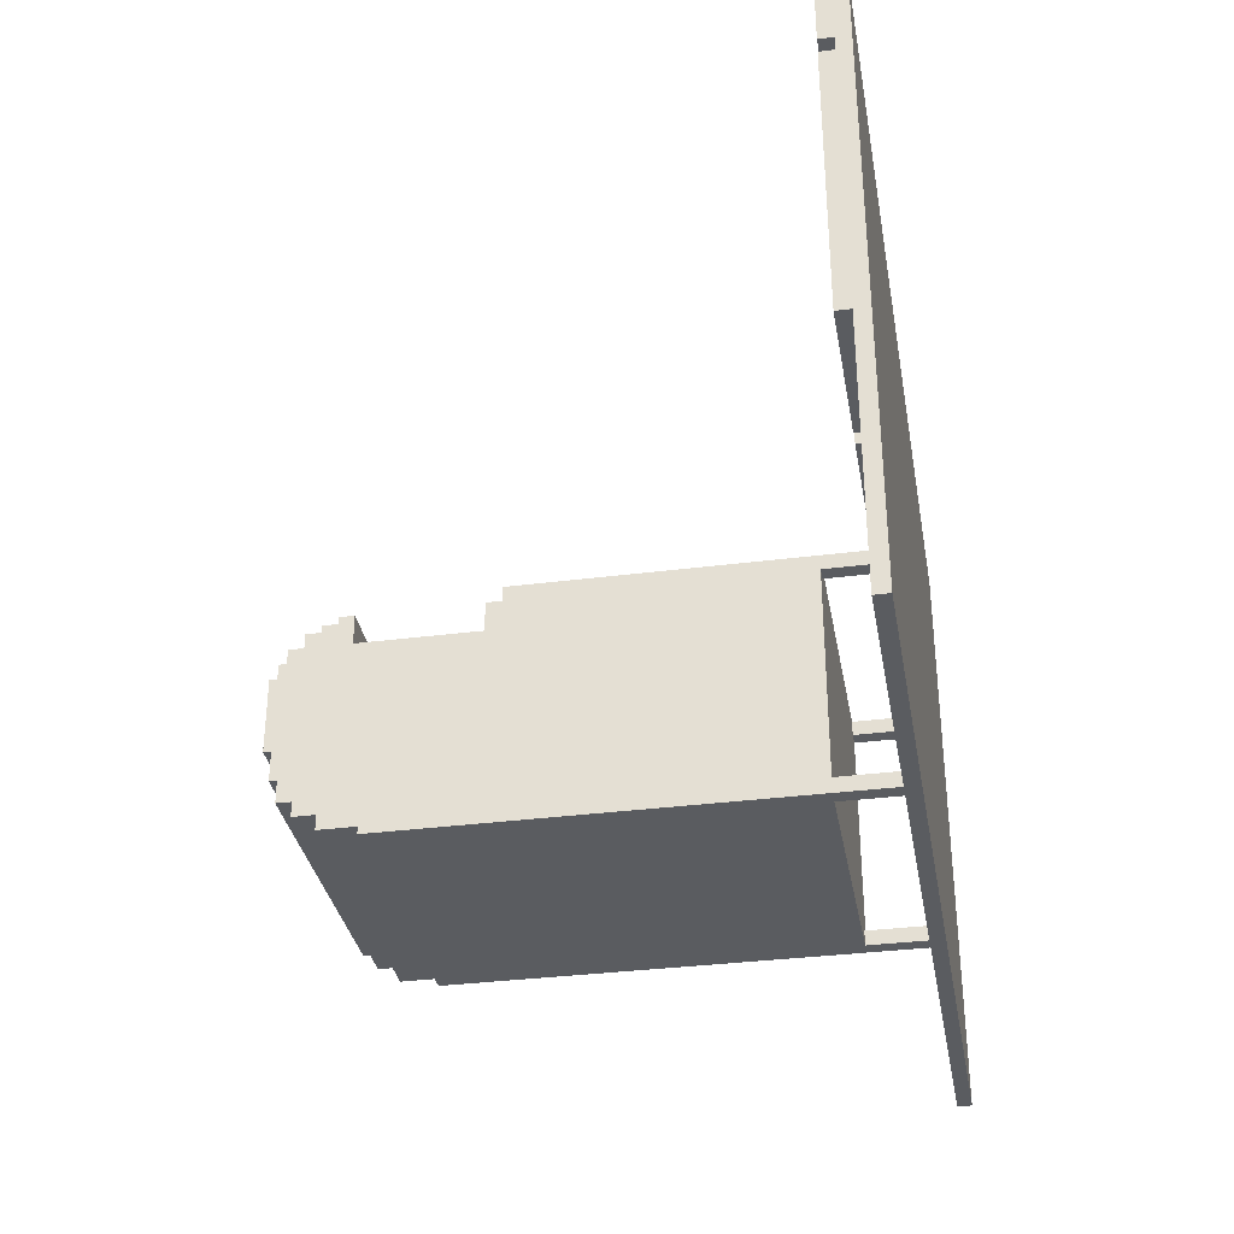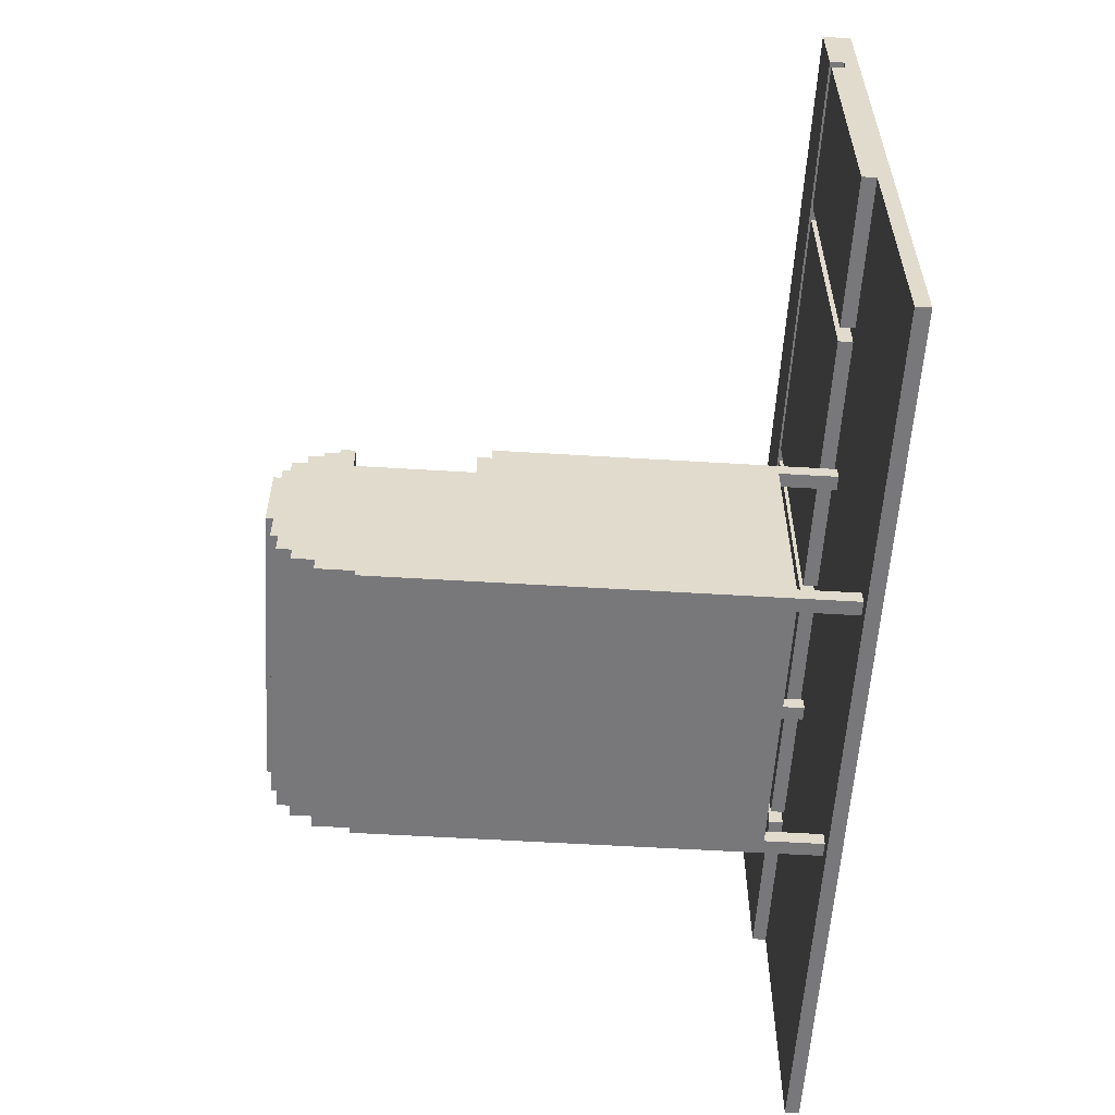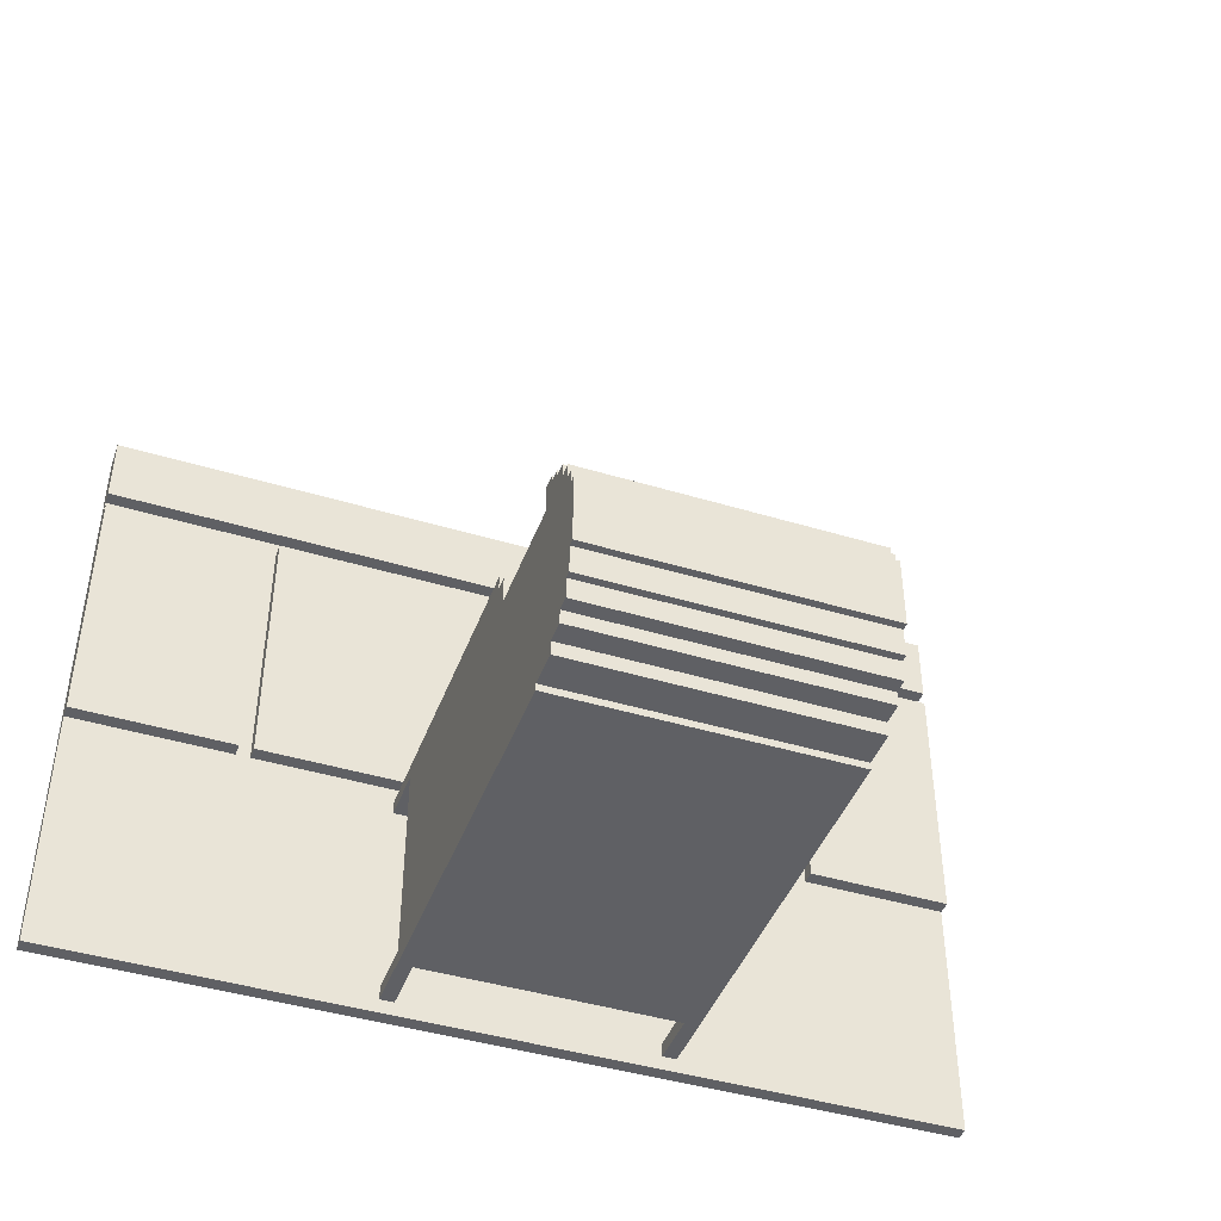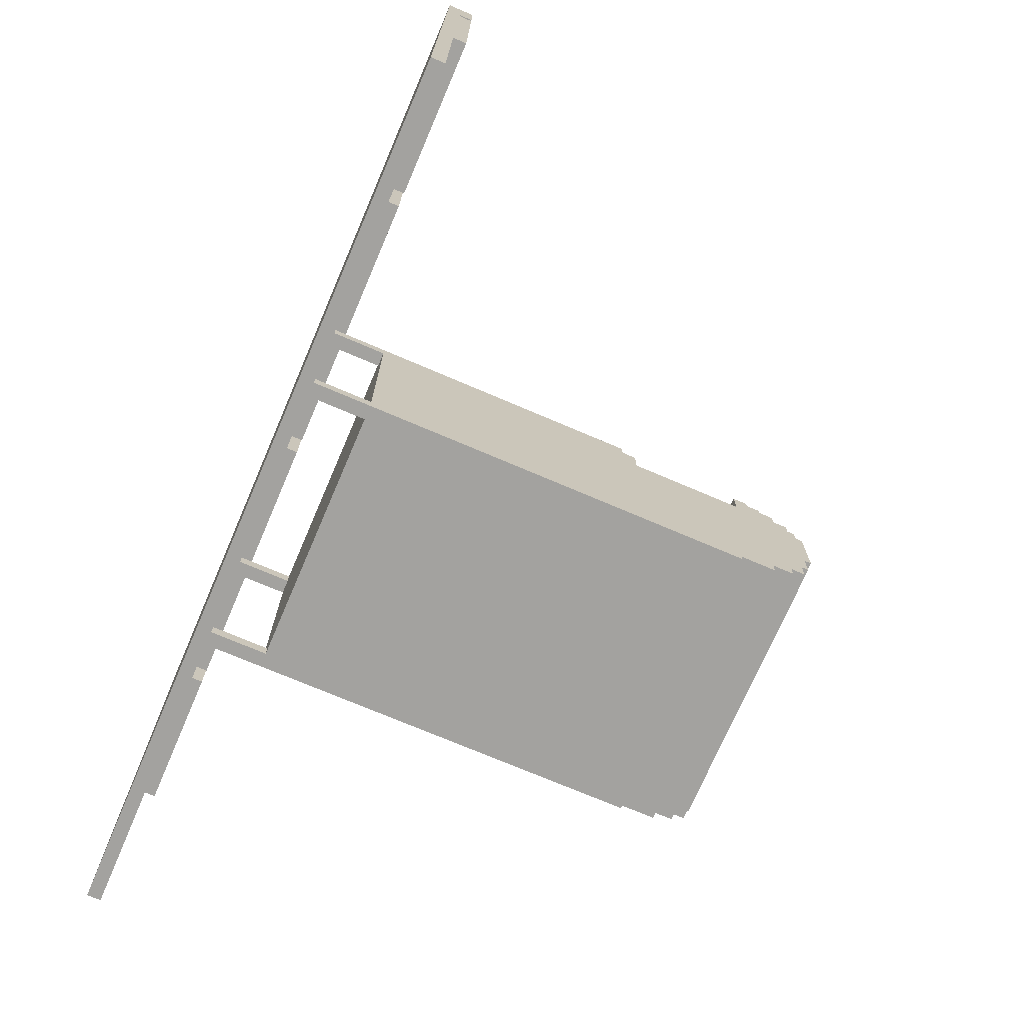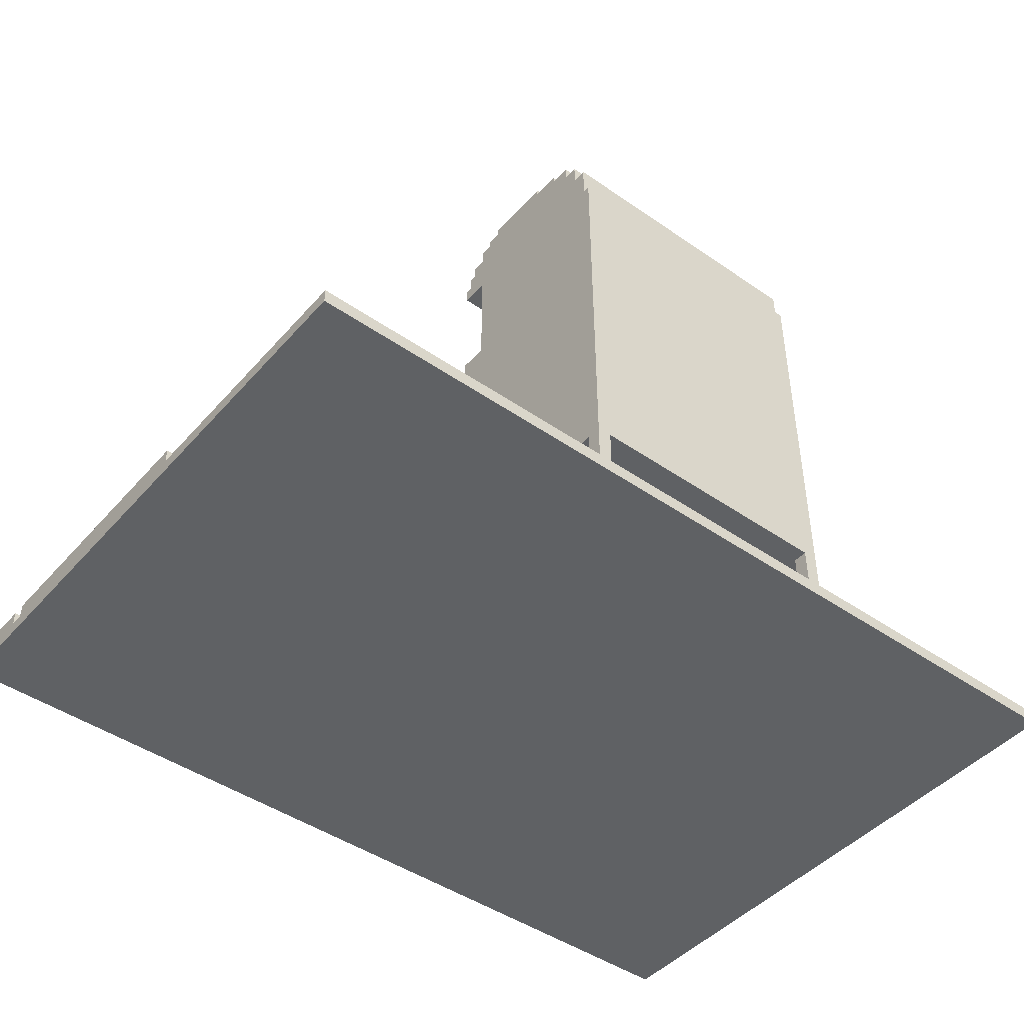
<metadata>
{"format":"obj","ext":"obj","renderer":"f3d","projection":"perspective","resolution":1024,"background":"white","views":[{"elev":-33.7,"azim":-80.0,"up":"+Z"},{"elev":-57.5,"azim":-93.6,"up":"+Z"},{"elev":-43.5,"azim":160.3,"up":"+Z"},{"elev":-72.5,"azim":66.8,"up":"+Z"},{"elev":-45.4,"azim":141.4,"up":"+Y"}]}
</metadata>
<code>
v -63 0 30
v -63 0 20
v -63 0 18
v -63 0 -20
v -63 0 -56
v -63 2 20
v -63 2 18
v -63 2 -20
v -63 2 -56
v -63 4 30
v -63 4 20
v -63 4 18
v -63 4 -20
v -40 2 18
v -40 2 -20
v -40 4 18
v -40 4 -20
v -22 2 -22
v -22 2 -24
v -22 2 -52
v -22 2 -54
v -22 10 -24
v -22 10 -52
v -22 46 -22
v -22 46 -29
v -22 48 -22
v -22 48 -24
v -22 50 -24
v -22 50 -28
v -22 64 -53
v -22 64 -54
v -22 66 -24
v -22 66 -28
v -22 66 -29
v -22 68 -24
v -22 68 -25
v -22 69 -51
v -22 69 -53
v -22 70 -25
v -22 70 -26
v -22 72 -26
v -22 72 -28
v -22 72 -49
v -22 72 -51
v -22 74 -28
v -22 74 -30
v -22 74 -46
v -22 74 -49
v -22 75 -30
v -22 75 -32
v -22 75 -42
v -22 75 -46
v -22 76 -32
v -22 76 -42
v -8 56 -24
v -8 56 -28
v -8 58 -24
v -8 58 -28
v 0 2 18
v 0 2 -20
v 0 4 18
v 0 4 -20
v 4 56 -26
v 4 56 -28
v 4 58 -26
v 4 58 -28
v 16 2 -22
v 16 2 -24
v 16 2 -52
v 16 2 -54
v 16 10 -22
v 16 10 -24
v 16 10 -52
v 16 10 -54
v 40 2 18
v 40 2 -20
v 40 4 18
v 40 4 -20
v -42 2 18
v -42 2 -20
v -42 4 18
v -42 4 -20
v -20 2 -22
v -20 2 -24
v -20 2 -52
v -20 2 -54
v -20 10 -22
v -20 10 -24
v -20 10 -52
v -20 10 -54
v -6 56 -26
v -6 56 -28
v -6 58 -26
v -6 58 -28
v -2 2 18
v -2 2 -20
v -2 4 18
v -2 4 -20
v 6 56 -24
v 6 56 -28
v 6 58 -24
v 6 58 -28
v 18 2 -22
v 18 2 -24
v 18 2 -52
v 18 2 -54
v 18 10 -24
v 18 10 -52
v 18 46 -22
v 18 46 -29
v 18 48 -22
v 18 48 -24
v 18 50 -24
v 18 50 -28
v 18 64 -53
v 18 64 -54
v 18 66 -24
v 18 66 -28
v 18 66 -29
v 18 68 -24
v 18 68 -25
v 18 69 -51
v 18 69 -53
v 18 70 -25
v 18 70 -26
v 18 72 -26
v 18 72 -28
v 18 72 -49
v 18 72 -51
v 18 74 -28
v 18 74 -30
v 18 74 -46
v 18 74 -49
v 18 75 -30
v 18 75 -32
v 18 75 -42
v 18 75 -46
v 18 76 -32
v 18 76 -42
v 38 2 18
v 38 2 -20
v 38 4 18
v 38 4 -20
v 63 0 30
v 63 0 20
v 63 0 18
v 63 0 -20
v 63 0 -56
v 63 2 20
v 63 2 18
v 63 2 -20
v 63 2 -56
v 63 4 30
v 63 4 20
v 63 4 18
v 63 4 -20
v -63 0 30
v -63 4 30
v 63 0 30
v 63 4 30
v -63 2 18
v -63 4 18
v -42 2 18
v -42 4 18
v -40 2 18
v -40 4 18
v -2 2 18
v -2 4 18
v 0 2 18
v 0 4 18
v 38 2 18
v 38 4 18
v 40 2 18
v 40 4 18
v 63 2 18
v 63 4 18
v -22 2 -22
v -22 46 -22
v -22 48 -22
v -20 2 -22
v -20 10 -22
v -20 14 -22
v -20 44 -22
v -18 16 -22
v -18 42 -22
v 14 16 -22
v 14 42 -22
v 16 2 -22
v 16 10 -22
v 16 14 -22
v 16 44 -22
v 18 2 -22
v 18 46 -22
v 18 48 -22
v -22 48 -24
v -22 50 -24
v -22 66 -24
v -22 68 -24
v -8 56 -24
v -8 58 -24
v 6 56 -24
v 6 58 -24
v 18 48 -24
v 18 50 -24
v 18 66 -24
v 18 68 -24
v -22 68 -25
v -22 70 -25
v 18 68 -25
v 18 70 -25
v -22 70 -26
v -22 72 -26
v 18 70 -26
v 18 72 -26
v -22 50 -28
v -22 66 -28
v -22 72 -28
v -22 74 -28
v -21 50 -28
v -21 66 -28
v -20 66 -28
v -8 56 -28
v -8 58 -28
v -6 56 -28
v -6 58 -28
v 4 56 -28
v 4 58 -28
v 6 56 -28
v 6 58 -28
v 16 66 -28
v 17 50 -28
v 17 66 -28
v 18 50 -28
v 18 66 -28
v 18 72 -28
v 18 74 -28
v -22 74 -30
v -22 75 -30
v 18 74 -30
v 18 75 -30
v -22 75 -32
v -22 76 -32
v 18 75 -32
v 18 76 -32
v -22 2 -52
v -22 10 -52
v -20 2 -52
v -20 10 -52
v 16 2 -52
v 16 10 -52
v 18 2 -52
v 18 10 -52
v -63 2 20
v -63 4 20
v 63 2 20
v 63 4 20
v -63 2 -20
v -63 4 -20
v -42 2 -20
v -42 4 -20
v -40 2 -20
v -40 4 -20
v -2 2 -20
v -2 4 -20
v 0 2 -20
v 0 4 -20
v 38 2 -20
v 38 4 -20
v 40 2 -20
v 40 4 -20
v 63 2 -20
v 63 4 -20
v -22 2 -24
v -22 10 -24
v -20 2 -24
v -20 10 -24
v 16 2 -24
v 16 10 -24
v 18 2 -24
v 18 10 -24
v -6 56 -26
v -6 58 -26
v 4 56 -26
v 4 58 -26
v -22 75 -42
v -22 76 -42
v 18 75 -42
v 18 76 -42
v -22 74 -46
v -22 75 -46
v 18 74 -46
v 18 75 -46
v -22 72 -49
v -22 74 -49
v 18 72 -49
v 18 74 -49
v -22 69 -51
v -22 72 -51
v 18 69 -51
v 18 72 -51
v -22 64 -53
v -22 69 -53
v 18 64 -53
v 18 69 -53
v -22 2 -54
v -22 64 -54
v -20 2 -54
v -20 10 -54
v 16 2 -54
v 16 10 -54
v 18 2 -54
v 18 64 -54
v -63 0 -56
v -63 2 -56
v 63 0 -56
v 63 2 -56
v -63 0 30
v 63 0 30
v -63 0 20
v 63 0 20
v -63 0 18
v -42 0 18
v -40 0 18
v -2 0 18
v 0 0 18
v 38 0 18
v 40 0 18
v 63 0 18
v -63 0 -20
v -42 0 -20
v -40 0 -20
v -2 0 -20
v 0 0 -20
v 38 0 -20
v 40 0 -20
v 63 0 -20
v -22 0 -22
v -20 0 -22
v 16 0 -22
v 18 0 -22
v -22 0 -24
v -20 0 -24
v 16 0 -24
v 18 0 -24
v -22 0 -52
v -20 0 -52
v 16 0 -52
v 18 0 -52
v -22 0 -54
v -20 0 -54
v 16 0 -54
v 18 0 -54
v -63 0 -56
v 63 0 -56
v -20 10 -22
v 16 10 -22
v -22 10 -24
v -20 10 -24
v 16 10 -24
v 18 10 -24
v -20 10 -48
v 16 10 -48
v -22 10 -52
v -20 10 -52
v 16 10 -52
v 18 10 -52
v -20 10 -54
v 16 10 -54
v -8 56 -24
v 6 56 -24
v -6 56 -26
v 4 56 -26
v -8 56 -28
v -6 56 -28
v 4 56 -28
v 6 56 -28
v -22 66 -24
v 18 66 -24
v -20 66 -26
v 16 66 -26
v -22 66 -28
v -21 66 -28
v -20 66 -28
v 16 66 -28
v 17 66 -28
v 18 66 -28
v -63 2 20
v 63 2 20
v -63 2 18
v -42 2 18
v -40 2 18
v -2 2 18
v 0 2 18
v 38 2 18
v 40 2 18
v 63 2 18
v -63 2 -20
v -42 2 -20
v -40 2 -20
v -2 2 -20
v 0 2 -20
v 38 2 -20
v 40 2 -20
v 63 2 -20
v -22 2 -22
v -20 2 -22
v 16 2 -22
v 18 2 -22
v -22 2 -24
v -20 2 -24
v 16 2 -24
v 18 2 -24
v -22 2 -52
v -20 2 -52
v 16 2 -52
v 18 2 -52
v -22 2 -54
v -20 2 -54
v 16 2 -54
v 18 2 -54
v -63 2 -56
v 63 2 -56
v -63 4 30
v 63 4 30
v -63 4 20
v 63 4 20
v -63 4 18
v -42 4 18
v -40 4 18
v -2 4 18
v 0 4 18
v 38 4 18
v 40 4 18
v 63 4 18
v -63 4 -20
v -42 4 -20
v -40 4 -20
v -2 4 -20
v 0 4 -20
v 38 4 -20
v 40 4 -20
v 63 4 -20
v -22 48 -22
v 18 48 -22
v -22 48 -24
v 18 48 -24
v -22 50 -24
v 18 50 -24
v -22 50 -28
v -21 50 -28
v 17 50 -28
v 18 50 -28
v -8 58 -24
v 6 58 -24
v -6 58 -26
v 4 58 -26
v -8 58 -28
v -6 58 -28
v 4 58 -28
v 6 58 -28
v -22 64 -53
v 18 64 -53
v -22 64 -54
v 18 64 -54
v -22 68 -24
v 18 68 -24
v -22 68 -25
v 18 68 -25
v -22 69 -51
v 18 69 -51
v -22 69 -53
v 18 69 -53
v -22 70 -25
v 18 70 -25
v -22 70 -26
v 18 70 -26
v -22 72 -26
v 18 72 -26
v -22 72 -28
v 18 72 -28
v -22 72 -49
v 18 72 -49
v -22 72 -51
v 18 72 -51
v -22 74 -28
v 18 74 -28
v -22 74 -30
v 18 74 -30
v -22 74 -46
v 18 74 -46
v -22 74 -49
v 18 74 -49
v -22 75 -30
v 18 75 -30
v -22 75 -32
v 18 75 -32
v -22 75 -42
v 18 75 -42
v -22 75 -46
v 18 75 -46
v -22 76 -32
v 18 76 -32
v -22 76 -42
v 18 76 -42
f 6 2 1
f 6 3 2
f 7 4 3
f 7 3 6
f 8 5 4
f 8 4 7
f 9 5 8
f 10 6 1
f 11 6 10
f 12 8 7
f 13 8 12
f 16 15 14
f 17 15 16
f 22 19 18
f 23 21 20
f 24 22 18
f 24 23 22
f 25 23 24
f 26 25 24
f 27 25 26
f 28 25 27
f 29 25 28
f 30 21 23
f 30 23 25
f 31 21 30
f 33 25 29
f 34 30 25
f 34 25 33
f 35 33 32
f 35 34 33
f 36 34 35
f 37 30 34
f 37 34 36
f 38 30 37
f 39 37 36
f 40 37 39
f 41 37 40
f 42 37 41
f 43 37 42
f 44 37 43
f 45 43 42
f 46 43 45
f 47 43 46
f 48 43 47
f 49 47 46
f 50 47 49
f 51 47 50
f 52 47 51
f 53 51 50
f 54 51 53
f 57 56 55
f 58 56 57
f 61 60 59
f 62 60 61
f 65 64 63
f 66 64 65
f 71 68 67
f 72 68 71
f 73 70 69
f 74 70 73
f 77 76 75
f 78 76 77
f 79 80 81
f 81 80 82
f 83 84 87
f 87 84 88
f 85 86 89
f 89 86 90
f 91 92 93
f 93 92 94
f 95 96 97
f 97 96 98
f 99 100 101
f 101 100 102
f 103 104 107
f 105 106 108
f 103 107 109
f 107 108 109
f 109 108 110
f 109 110 111
f 111 110 112
f 112 110 113
f 113 110 114
f 108 106 115
f 110 108 115
f 115 106 116
f 114 110 118
f 110 115 119
f 118 110 119
f 117 118 120
f 118 119 120
f 120 119 121
f 119 115 122
f 121 119 122
f 122 115 123
f 121 122 124
f 124 122 125
f 125 122 126
f 126 122 127
f 127 122 128
f 128 122 129
f 127 128 130
f 130 128 131
f 131 128 132
f 132 128 133
f 131 132 134
f 134 132 135
f 135 132 136
f 136 132 137
f 135 136 138
f 138 136 139
f 140 141 142
f 142 141 143
f 144 145 149
f 145 146 149
f 146 147 150
f 149 146 150
f 147 148 151
f 150 147 151
f 151 148 152
f 144 149 153
f 153 149 154
f 150 151 155
f 155 151 156
f 159 158 157
f 160 158 159
f 163 162 161
f 164 162 163
f 167 166 165
f 168 166 167
f 171 170 169
f 172 170 171
f 175 174 173
f 176 174 175
f 180 178 177
f 181 178 180
f 182 178 181
f 183 178 182
f 184 183 182
f 185 183 184
f 186 184 182
f 186 185 184
f 187 183 185
f 187 185 186
f 189 182 181
f 190 186 182
f 190 187 186
f 190 182 189
f 191 178 183
f 191 187 190
f 191 183 187
f 192 190 189
f 192 189 188
f 192 191 190
f 193 179 178
f 193 191 192
f 193 178 191
f 194 179 193
f 201 200 199
f 202 200 201
f 203 196 195
f 204 196 203
f 205 198 197
f 206 198 205
f 209 208 207
f 210 208 209
f 213 212 211
f 214 212 213
f 219 216 215
f 220 216 219
f 221 220 219
f 222 221 219
f 223 221 222
f 224 222 219
f 225 221 223
f 226 224 219
f 226 225 224
f 227 221 225
f 227 225 226
f 228 226 219
f 229 221 227
f 230 221 229
f 230 229 228
f 231 228 219
f 231 230 228
f 232 230 231
f 233 232 231
f 234 232 233
f 235 218 217
f 236 218 235
f 239 238 237
f 240 238 239
f 243 242 241
f 244 242 243
f 247 246 245
f 248 246 247
f 251 250 249
f 252 250 251
f 253 254 255
f 255 254 256
f 257 258 259
f 259 258 260
f 261 262 263
f 263 262 264
f 265 266 267
f 267 266 268
f 269 270 271
f 271 270 272
f 273 274 275
f 275 274 276
f 277 278 279
f 279 278 280
f 281 282 283
f 283 282 284
f 285 286 287
f 287 286 288
f 289 290 291
f 291 290 292
f 293 294 295
f 295 294 296
f 297 298 299
f 299 298 300
f 301 302 303
f 303 302 304
f 305 306 307
f 307 306 308
f 308 306 310
f 309 310 311
f 310 306 312
f 311 310 312
f 313 314 315
f 315 314 316
f 319 318 317
f 320 318 319
f 321 320 319
f 322 320 321
f 323 320 322
f 324 320 323
f 325 320 324
f 326 320 325
f 327 320 326
f 328 320 327
f 329 322 321
f 330 323 322
f 330 322 329
f 331 324 323
f 331 323 330
f 332 325 324
f 332 324 331
f 333 326 325
f 333 325 332
f 334 327 326
f 334 326 333
f 335 328 327
f 335 327 334
f 336 328 335
f 337 330 329
f 337 331 330
f 337 336 335
f 337 335 334
f 337 334 333
f 337 333 332
f 337 332 331
f 338 336 337
f 339 336 338
f 340 336 339
f 341 337 329
f 341 338 337
f 342 339 338
f 342 338 341
f 343 340 339
f 343 339 342
f 344 336 340
f 344 340 343
f 345 343 342
f 345 342 341
f 345 344 343
f 345 341 329
f 346 344 345
f 347 344 346
f 348 336 344
f 348 344 347
f 349 345 329
f 349 346 345
f 350 347 346
f 350 346 349
f 351 348 347
f 351 347 350
f 352 336 348
f 352 348 351
f 353 349 329
f 353 351 350
f 353 352 351
f 353 350 349
f 354 336 352
f 354 352 353
f 358 356 355
f 359 356 358
f 361 358 357
f 361 359 358
f 362 360 359
f 362 359 361
f 363 361 357
f 363 362 361
f 364 362 363
f 365 360 362
f 365 362 364
f 366 360 365
f 367 365 364
f 368 365 367
f 371 370 369
f 372 370 371
f 373 371 369
f 374 371 373
f 375 370 372
f 376 370 375
f 379 378 377
f 380 378 379
f 381 379 377
f 382 379 381
f 383 380 379
f 383 379 382
f 384 378 380
f 384 380 383
f 385 378 384
f 386 378 385
f 387 388 389
f 389 388 390
f 390 388 391
f 391 388 392
f 392 388 393
f 393 388 394
f 394 388 395
f 395 388 396
f 390 391 398
f 398 391 399
f 392 393 400
f 400 393 401
f 394 395 402
f 402 395 403
f 398 399 405
f 403 404 405
f 402 403 405
f 401 402 405
f 400 401 405
f 399 400 405
f 397 398 405
f 405 404 406
f 406 404 407
f 407 404 408
f 397 405 409
f 406 407 410
f 410 407 411
f 408 404 412
f 410 411 413
f 411 412 413
f 397 409 413
f 409 410 413
f 413 412 414
f 414 412 415
f 412 404 416
f 415 412 416
f 397 413 417
f 414 415 418
f 418 415 419
f 416 404 420
f 397 417 421
f 419 420 421
f 418 419 421
f 417 418 421
f 420 404 422
f 421 420 422
f 423 424 425
f 425 424 426
f 427 428 435
f 435 428 436
f 429 430 437
f 437 430 438
f 431 432 439
f 439 432 440
f 433 434 441
f 441 434 442
f 443 444 445
f 445 444 446
f 447 448 449
f 449 448 450
f 450 448 451
f 451 448 452
f 453 454 455
f 455 454 456
f 453 455 457
f 457 455 458
f 456 454 459
f 459 454 460
f 461 462 463
f 463 462 464
f 465 466 467
f 467 466 468
f 469 470 471
f 471 470 472
f 473 474 475
f 475 474 476
f 477 478 479
f 479 478 480
f 481 482 483
f 483 482 484
f 485 486 487
f 487 486 488
f 489 490 491
f 491 490 492
f 493 494 495
f 495 494 496
f 497 498 499
f 499 498 500
f 501 502 503
f 503 502 504

</code>
